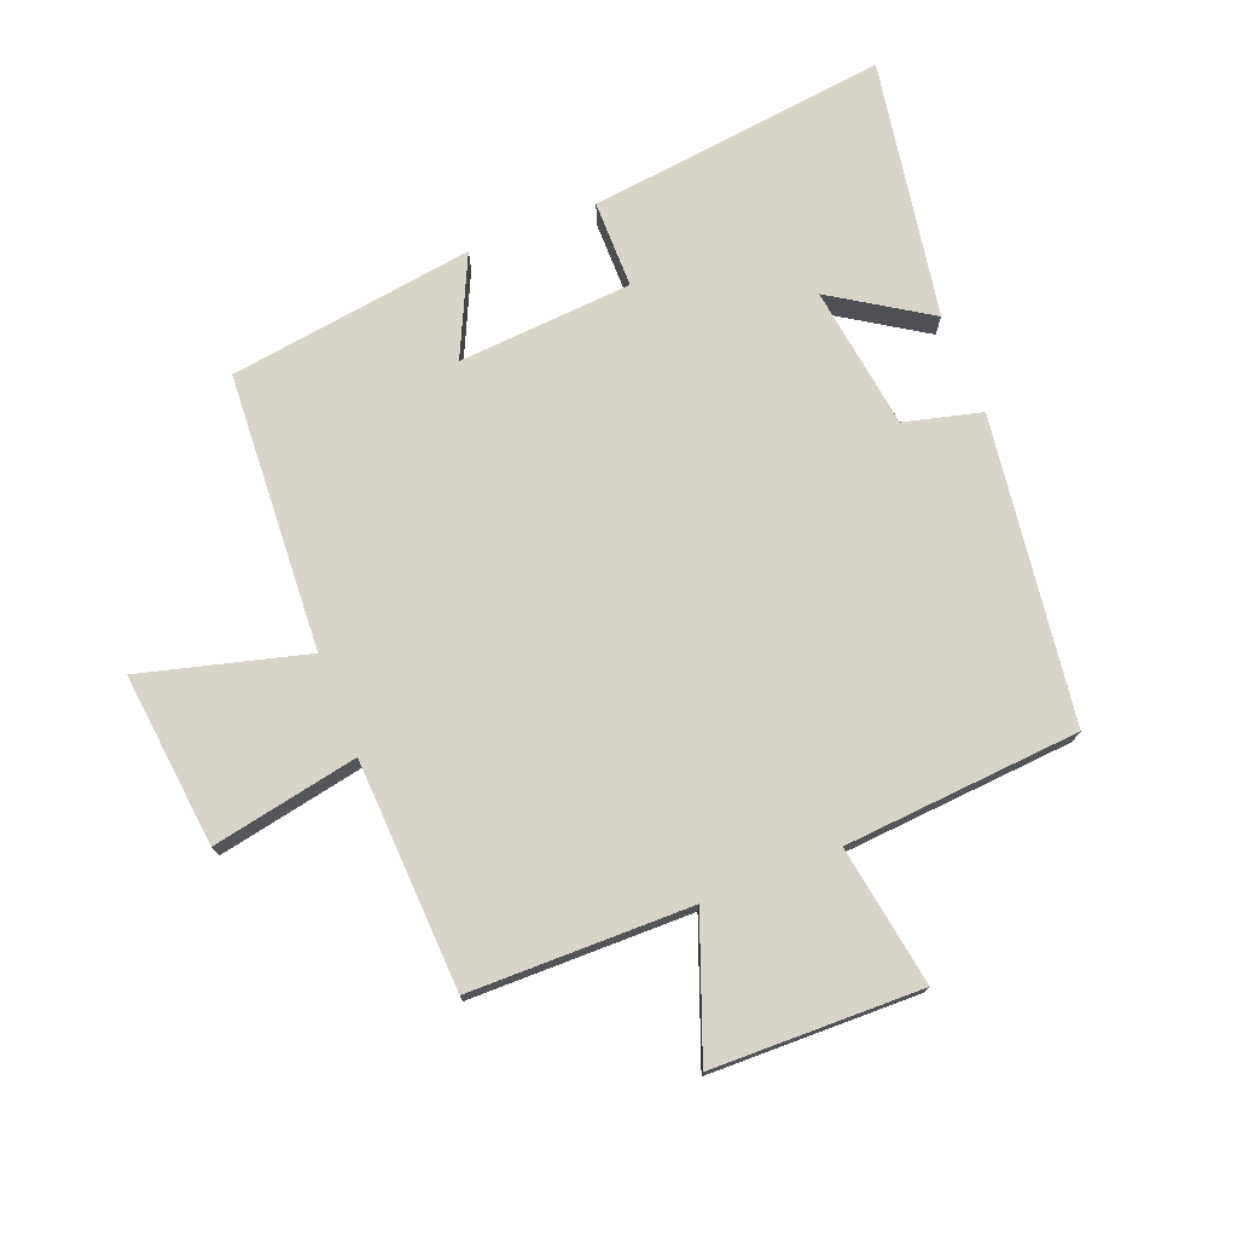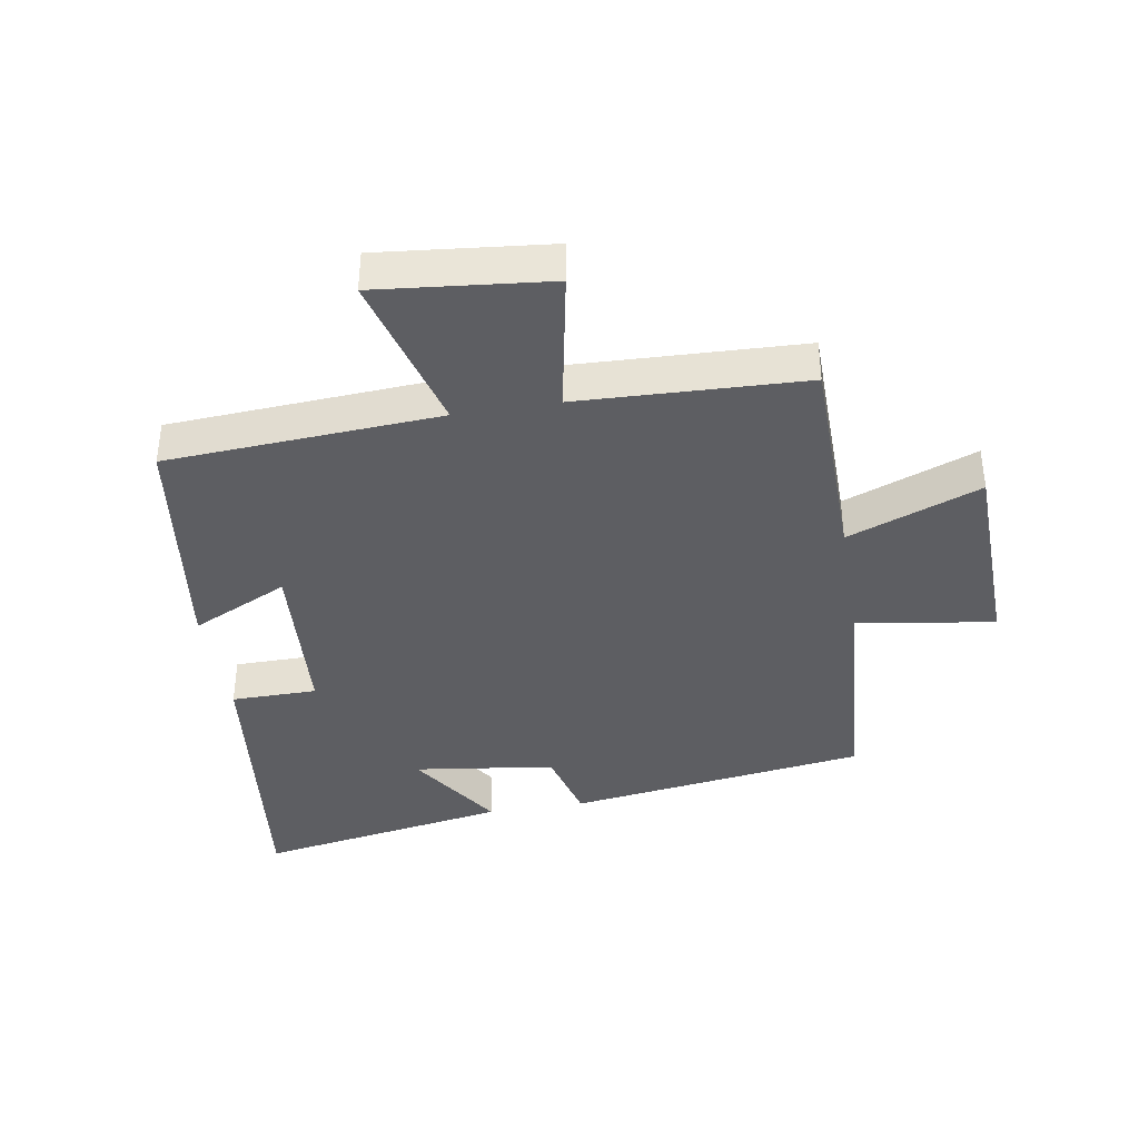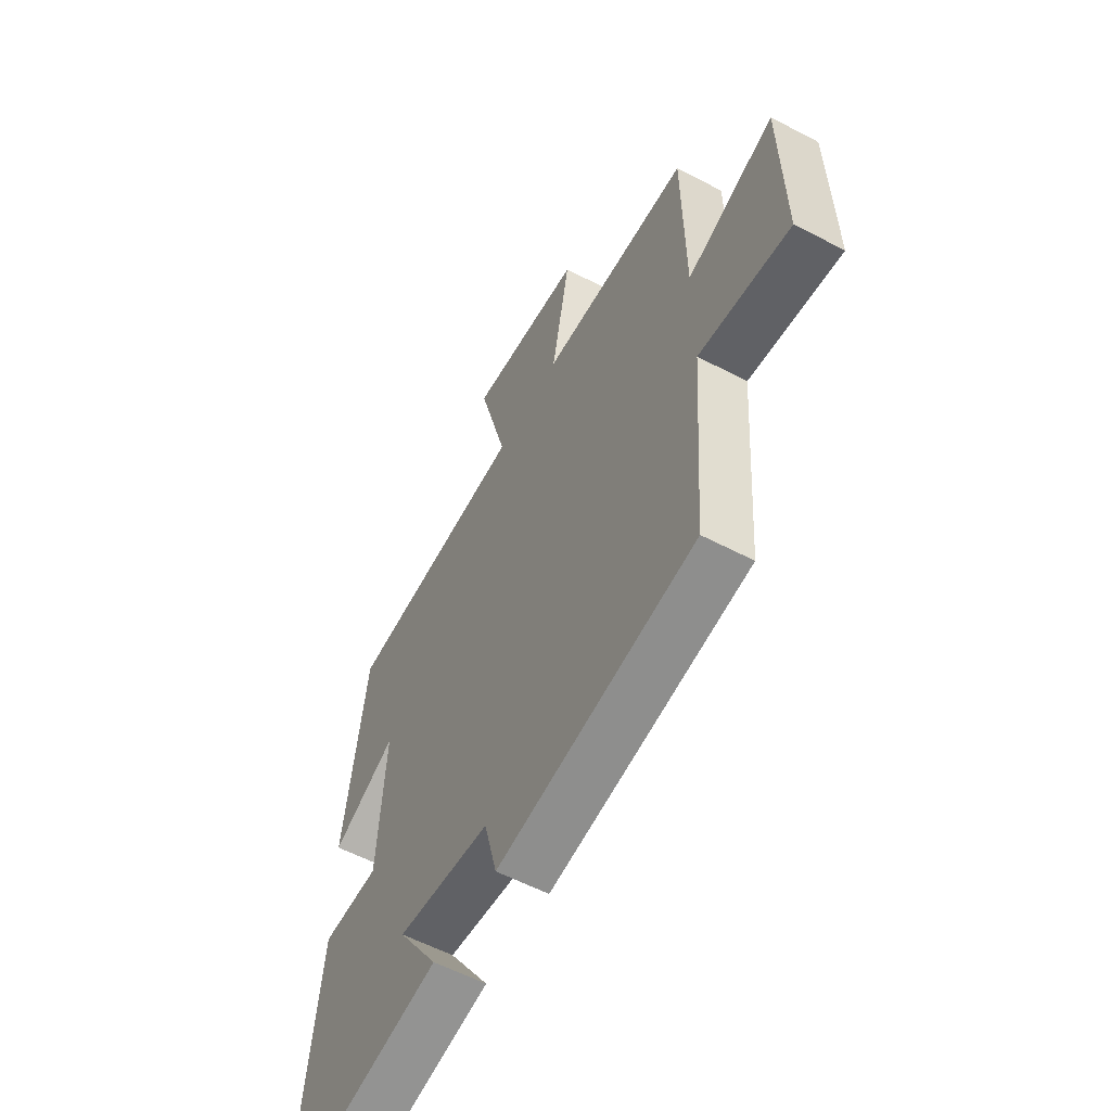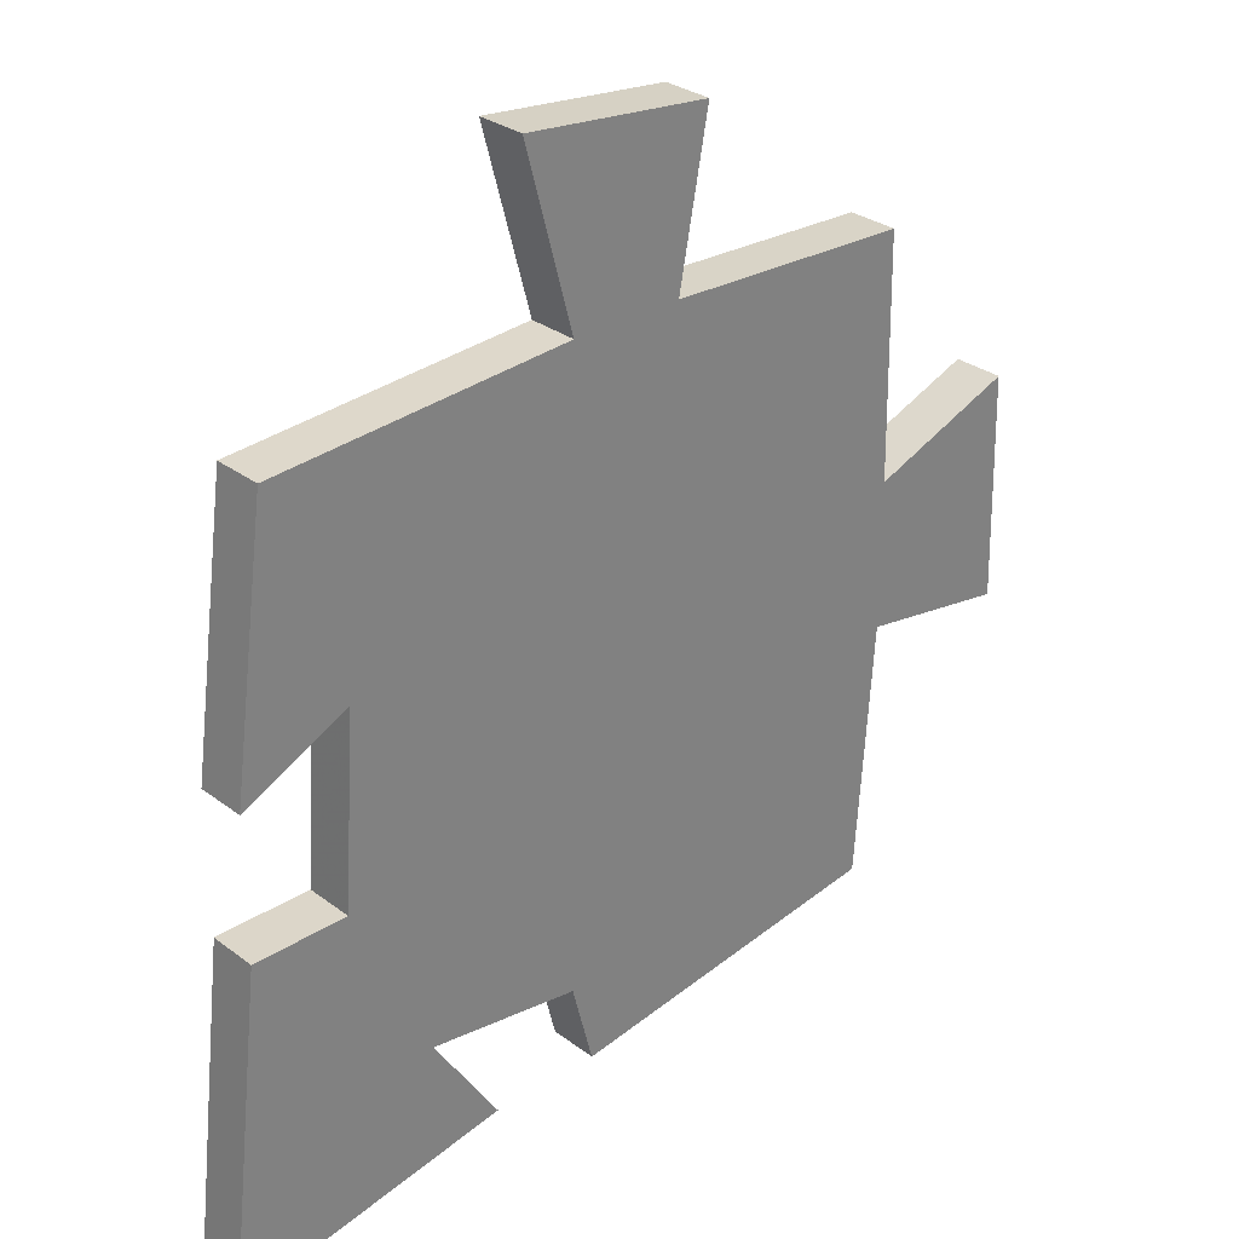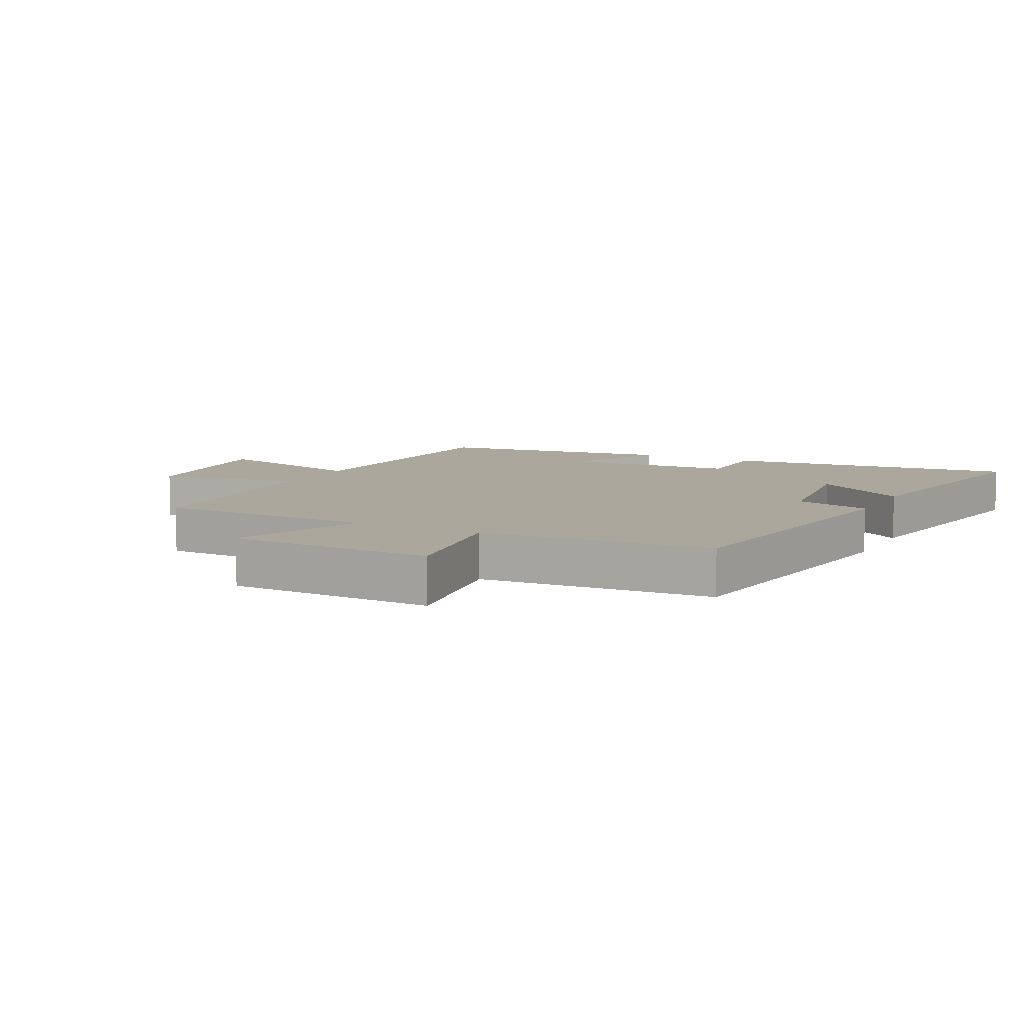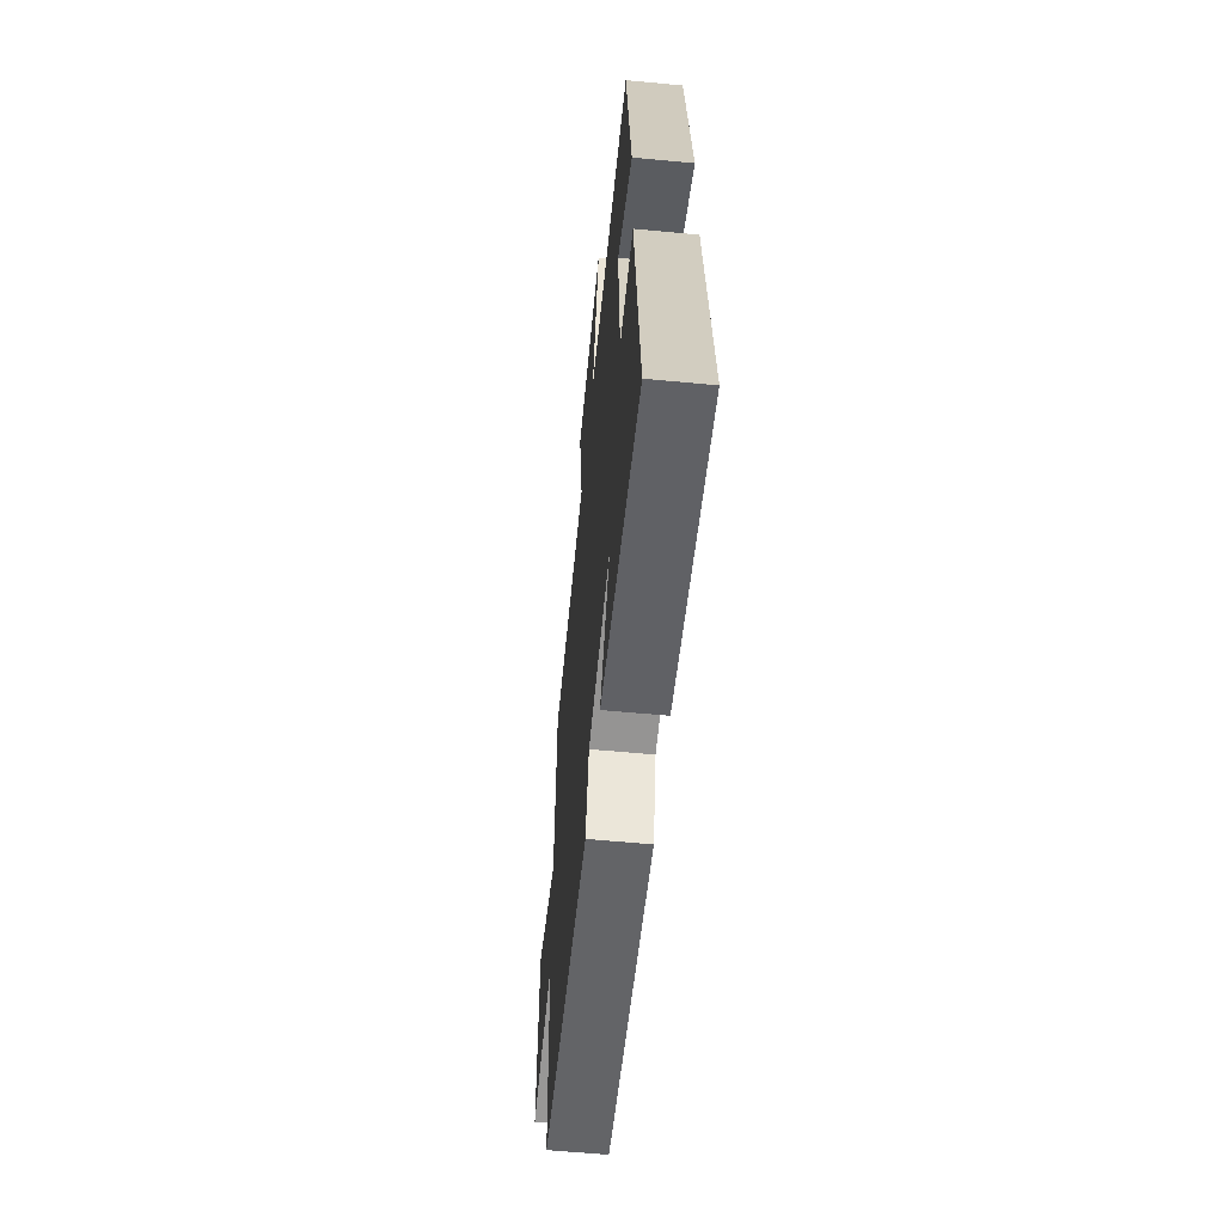
<metadata>
{"format":"obj","ext":"obj","renderer":"f3d","projection":"perspective","resolution":1024,"background":"white","views":[{"elev":74.9,"azim":68.2,"up":"+Y"},{"elev":-38.7,"azim":9.5,"up":"+Y"},{"elev":-57.5,"azim":61.4,"up":"+Z"},{"elev":30.0,"azim":-42.5,"up":"+Z"},{"elev":8.4,"azim":117.1,"up":"+Y"},{"elev":-59.4,"azim":-95.6,"up":"+Z"}]}
</metadata>
<code>
v -0.448 0.07 0.473
v -0.018 0.07 0.5
v -0.087 0.07 0.755
v 0.183 0.07 0.727
v 0.14 0.07 0.5
v 0.495 0.07 0.486
v 0.5 0.07 0.143
v 0.709 0.07 0.223
v 0.717 0.07 -0.101
v 0.5 0.07 -0.067
v 0.474 0.07 -0.433
v 0.002 0.07 -0.5
v -0.029 0.07 -0.381
v -0.251 0.07 -0.351
v -0.154 0.07 -0.5
v -0.554 0.07 -0.57
v -0.5 0.07 -0.105
v -0.365 0.07 -0.104
v -0.347 0.07 0.166
v -0.5 0.07 0.093
v -0.448 0 0.473
v -0.018 0 0.5
v -0.087 0 0.755
v 0.183 0 0.727
v 0.14 0 0.5
v 0.495 0 0.486
v 0.5 0 0.143
v 0.709 0 0.223
v 0.717 0 -0.101
v 0.5 0 -0.067
v 0.474 0 -0.433
v 0.002 0 -0.5
v -0.029 0 -0.381
v -0.251 0 -0.351
v -0.154 0 -0.5
v -0.554 0 -0.57
v -0.5 0 -0.105
v -0.365 0 -0.104
v -0.347 0 0.166
v -0.5 0 0.093
f 19 20 1 2
f 18 19 2
f 16 17 18
f 16 18 2
f 14 15 16
f 14 16 2
f 13 14 2
f 12 13 2
f 11 12 2
f 10 11 2
f 7 8 9 10
f 7 10 2
f 6 7 2
f 5 6 2
f 2 3 4 5
f 22 21 40 39
f 22 39 38
f 38 37 36
f 22 38 36
f 36 35 34
f 22 36 34
f 22 34 33
f 22 33 32
f 22 32 31
f 22 31 30
f 30 29 28 27
f 22 30 27
f 22 27 26
f 22 26 25
f 25 24 23 22
f 1 21 22 2
f 2 22 23 3
f 3 23 24 4
f 4 24 25 5
f 5 25 26 6
f 6 26 27 7
f 7 27 28 8
f 8 28 29 9
f 9 29 30 10
f 10 30 31 11
f 11 31 32 12
f 12 32 33 13
f 13 33 34 14
f 14 34 35 15
f 15 35 36 16
f 16 36 37 17
f 17 37 38 18
f 18 38 39 19
f 19 39 40 20
f 20 40 21 1

</code>
